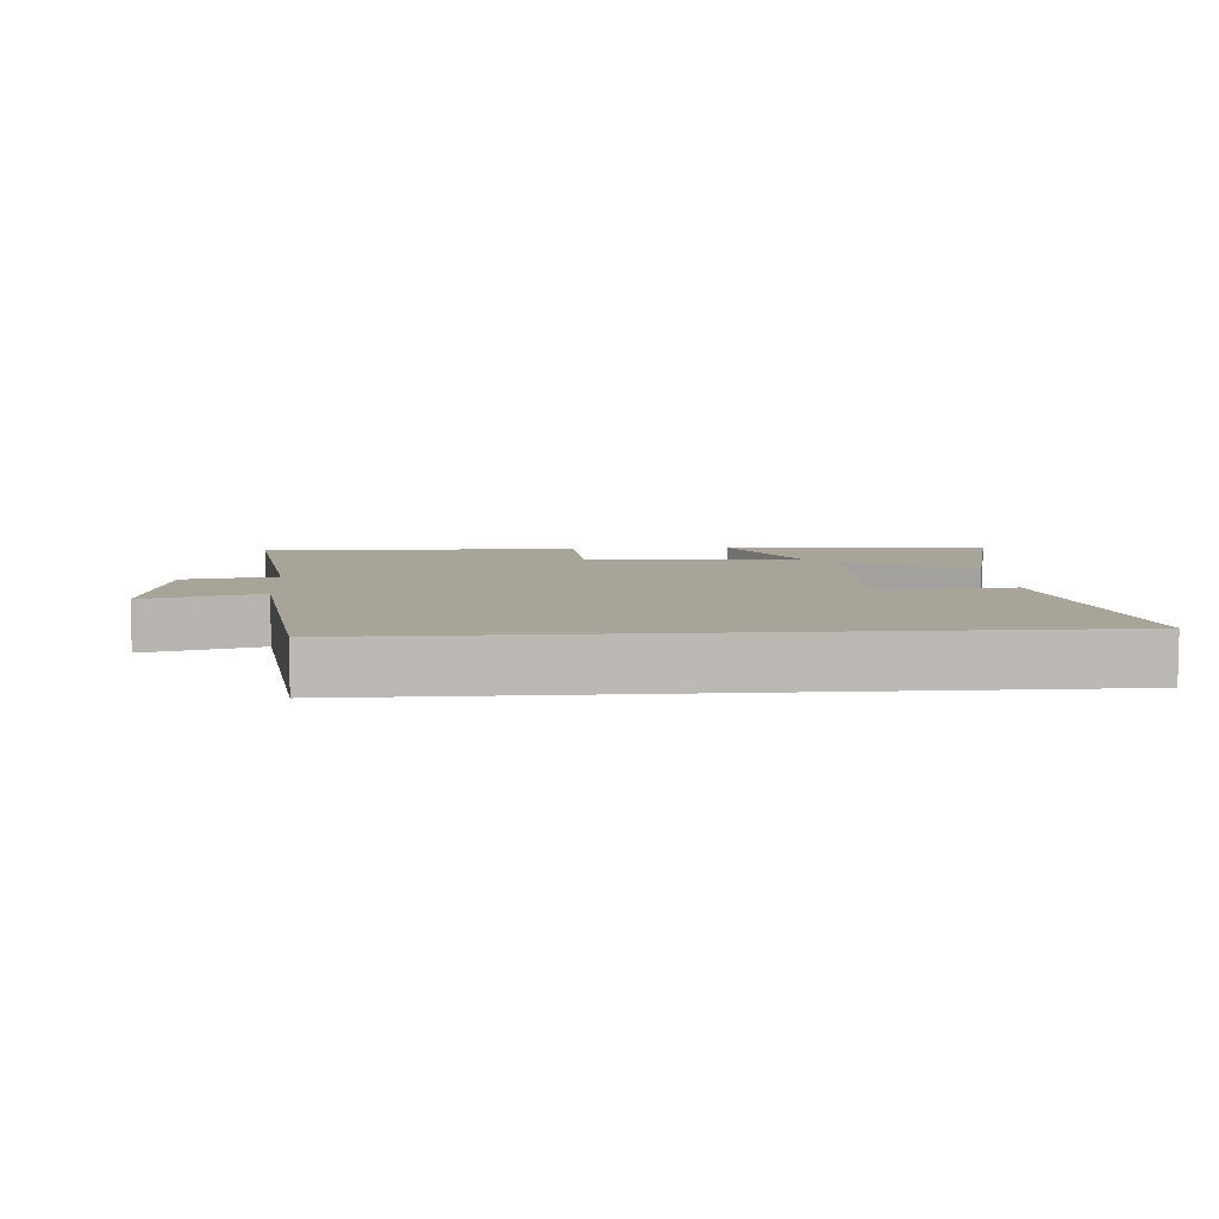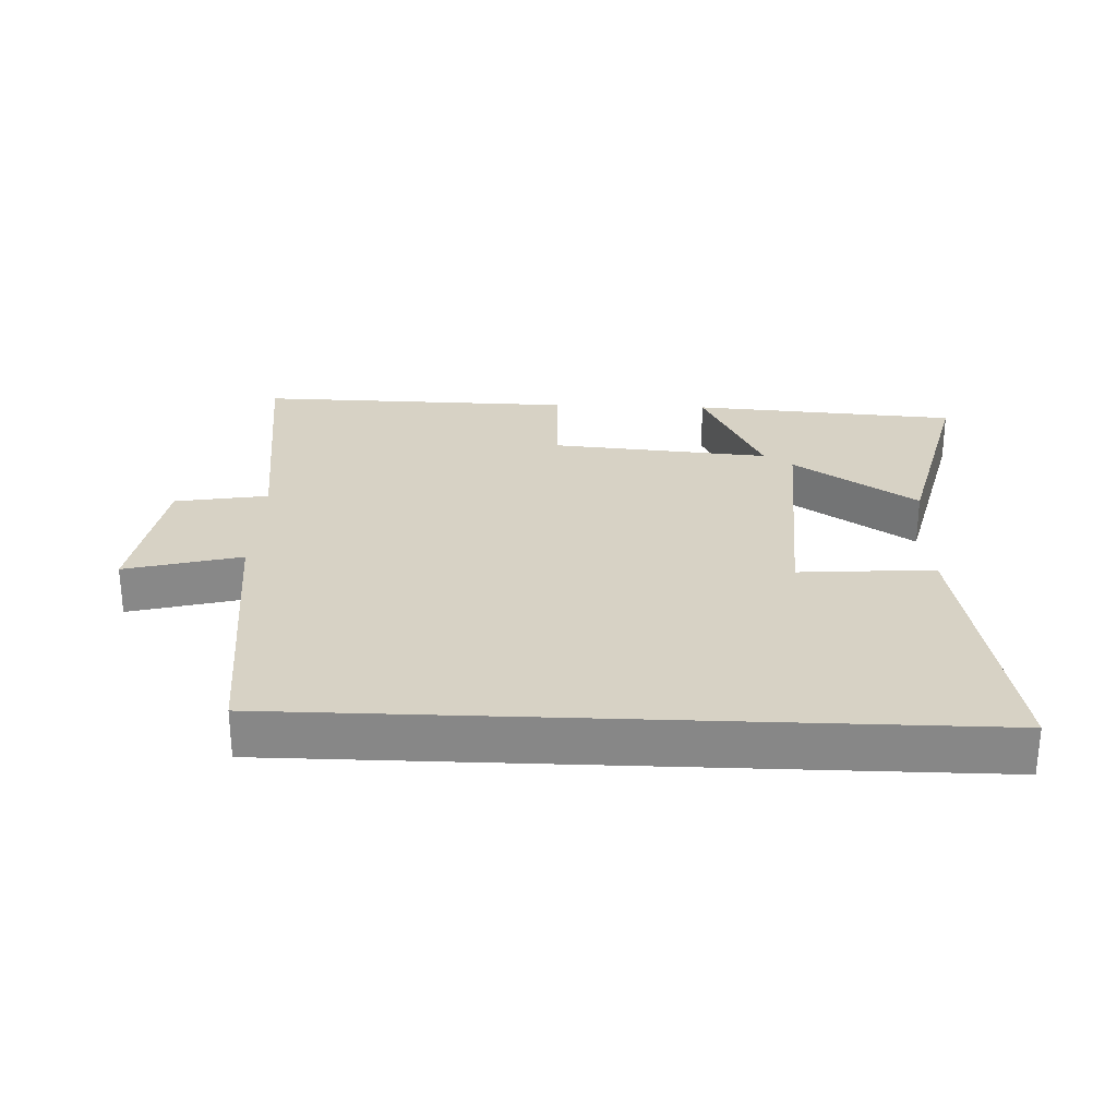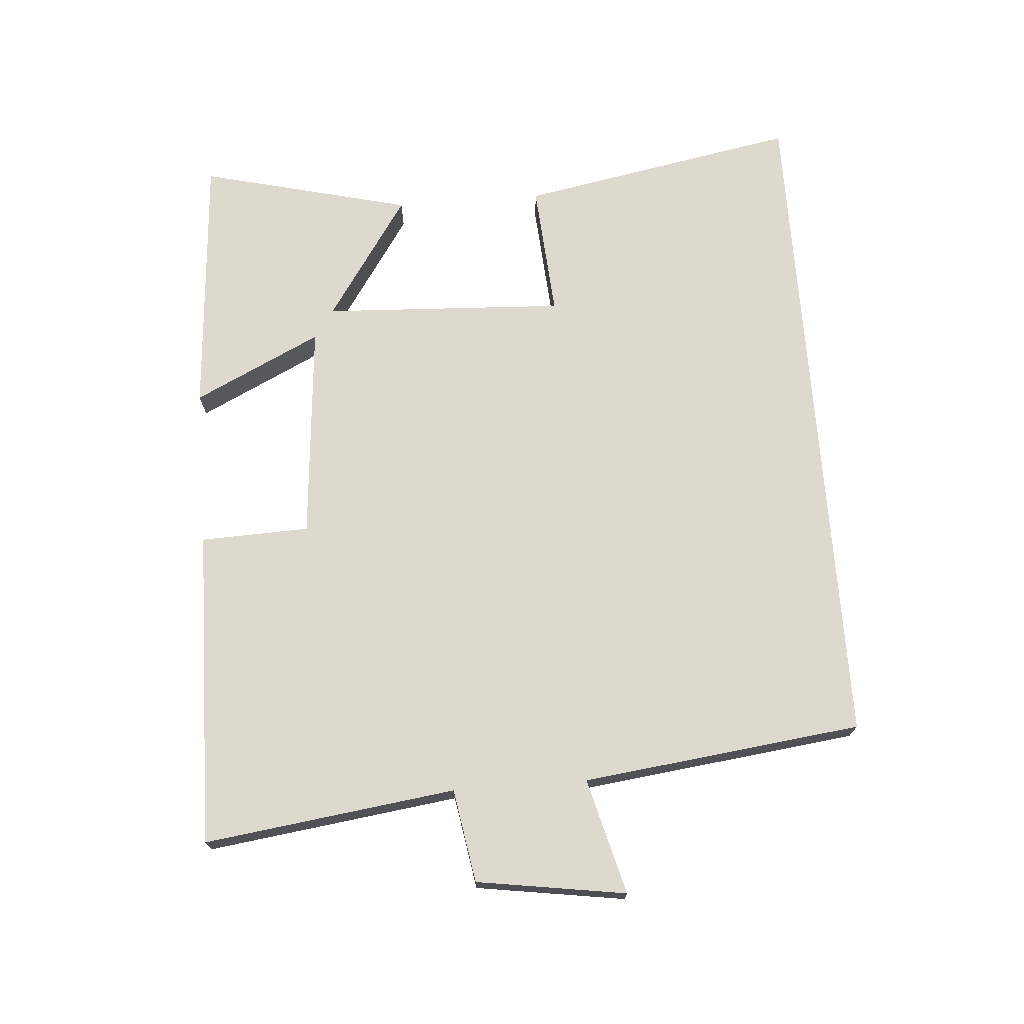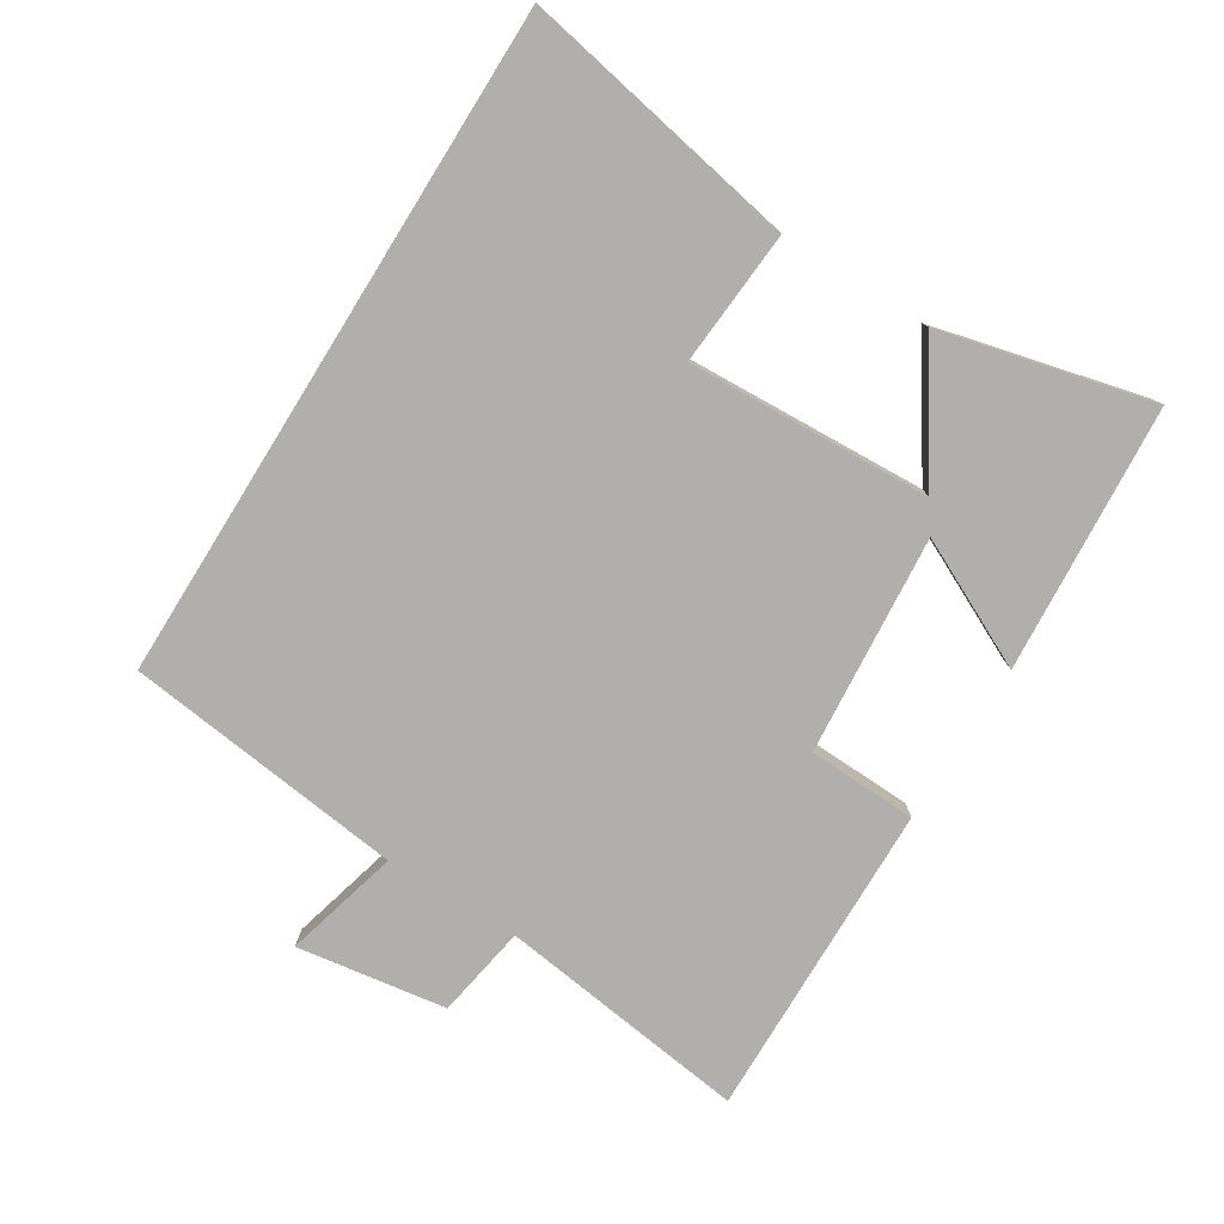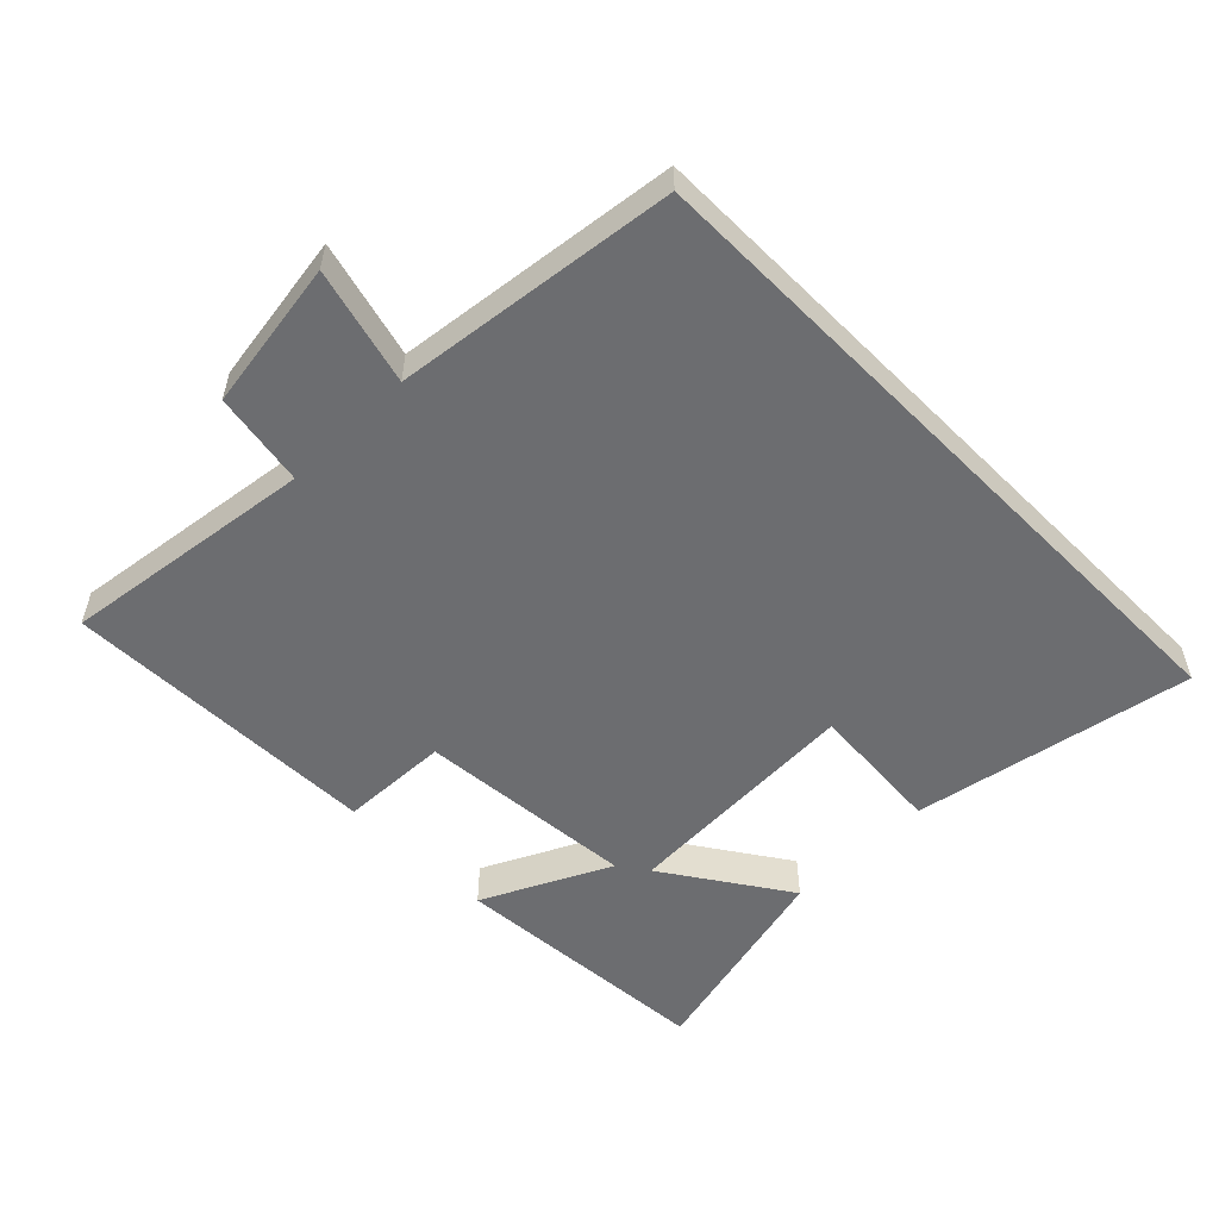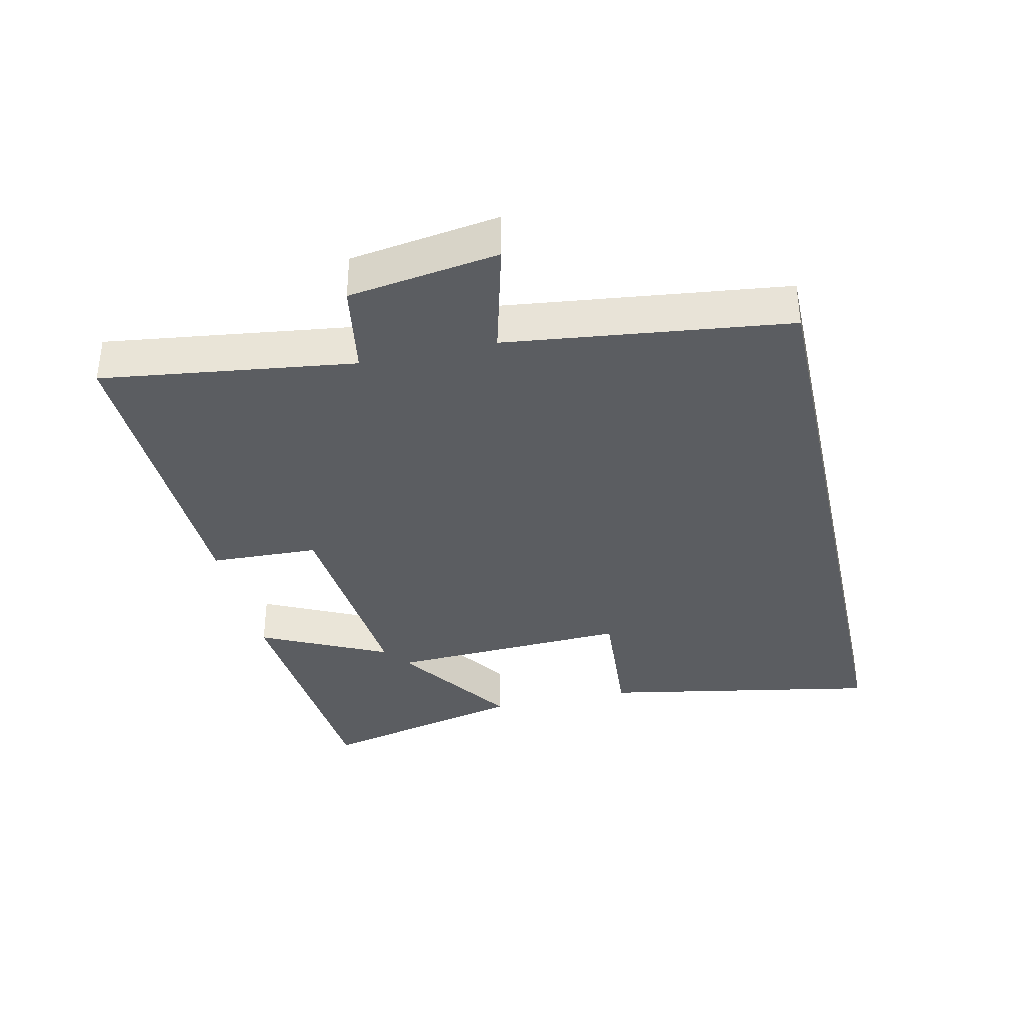
<metadata>
{"format":"obj","ext":"obj","renderer":"f3d","projection":"perspective","resolution":1024,"background":"white","views":[{"elev":7.1,"azim":175.8,"up":"+Y"},{"elev":27.4,"azim":-177.7,"up":"+Y"},{"elev":71.7,"azim":85.7,"up":"+Y"},{"elev":-78.3,"azim":-121.9,"up":"+Y"},{"elev":-54.0,"azim":134.7,"up":"+Y"},{"elev":-35.8,"azim":102.7,"up":"+Y"}]}
</metadata>
<code>
v 0.448 0.07 -0.5
v -0.579 0.07 -0.5
v -0.5 0.07 -0.077
v -0.295 0.07 -0.092
v -0.313 0.07 0.276
v -0.5 0.07 0.151
v -0.579 0.07 0.471
v -0.175 0.07 0.5
v -0.269 0.07 0.307
v 0.063 0.07 0.335
v 0.069 0.07 0.5
v 0.551 0.07 0.509
v 0.5 0.07 0.128
v 0.641 0.07 0.104
v 0.675 0.07 -0.122
v 0.5 0.07 -0.076
v 0.448 0 -0.5
v -0.579 0 -0.5
v -0.5 0 -0.077
v -0.295 0 -0.092
v -0.313 0 0.276
v -0.5 0 0.151
v -0.579 0 0.471
v -0.175 0 0.5
v -0.269 0 0.307
v 0.063 0 0.335
v 0.069 0 0.5
v 0.551 0 0.509
v 0.5 0 0.128
v 0.641 0 0.104
v 0.675 0 -0.122
v 0.5 0 -0.076
f 13 14 15 16
f 13 16 1 2
f 10 11 12 13
f 9 10 13
f 7 8 9
f 6 7 9
f 5 6 9
f 4 5 9 13
f 2 3 4
f 2 4 13
f 32 31 30 29
f 18 17 32 29
f 29 28 27 26
f 29 26 25
f 25 24 23
f 25 23 22
f 25 22 21
f 29 25 21 20
f 20 19 18
f 29 20 18
f 1 17 18 2
f 2 18 19 3
f 3 19 20 4
f 4 20 21 5
f 5 21 22 6
f 6 22 23 7
f 7 23 24 8
f 8 24 25 9
f 9 25 26 10
f 10 26 27 11
f 11 27 28 12
f 12 28 29 13
f 13 29 30 14
f 14 30 31 15
f 15 31 32 16
f 16 32 17 1

</code>
